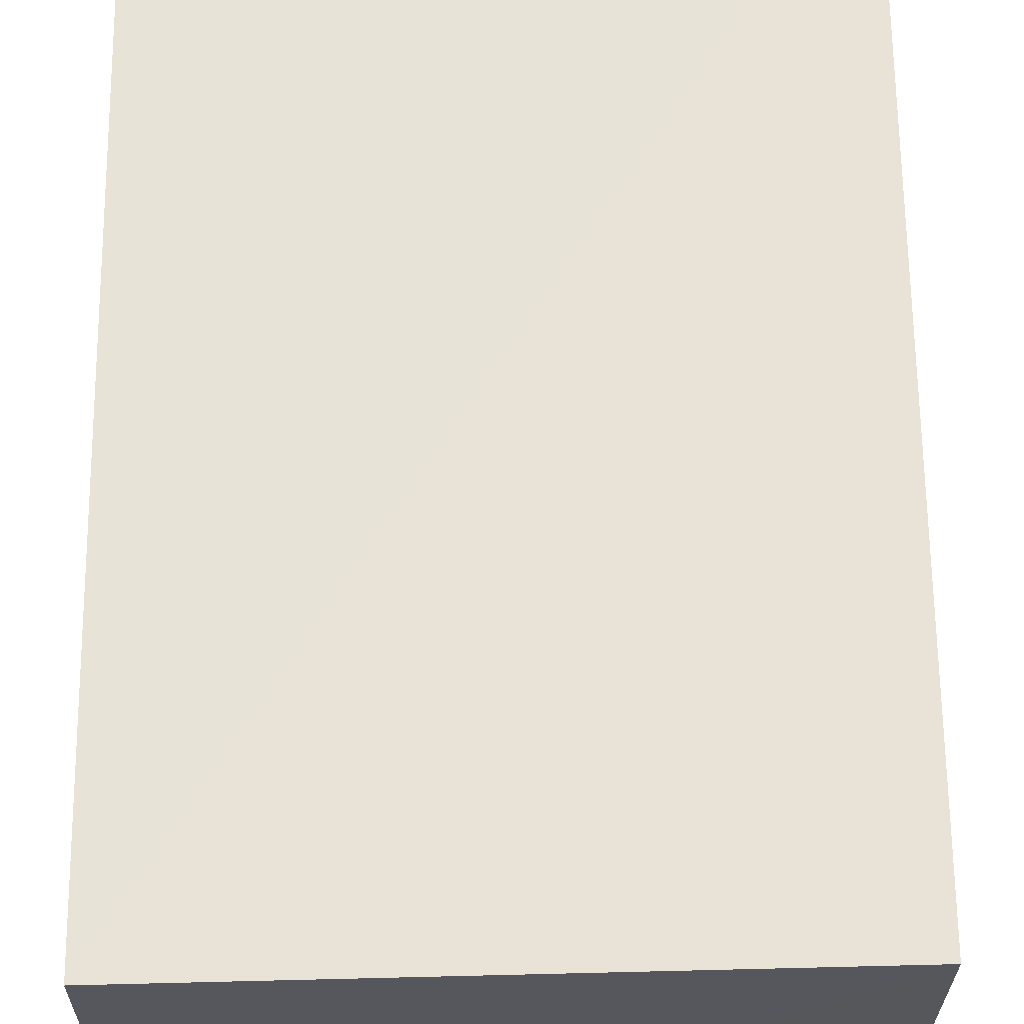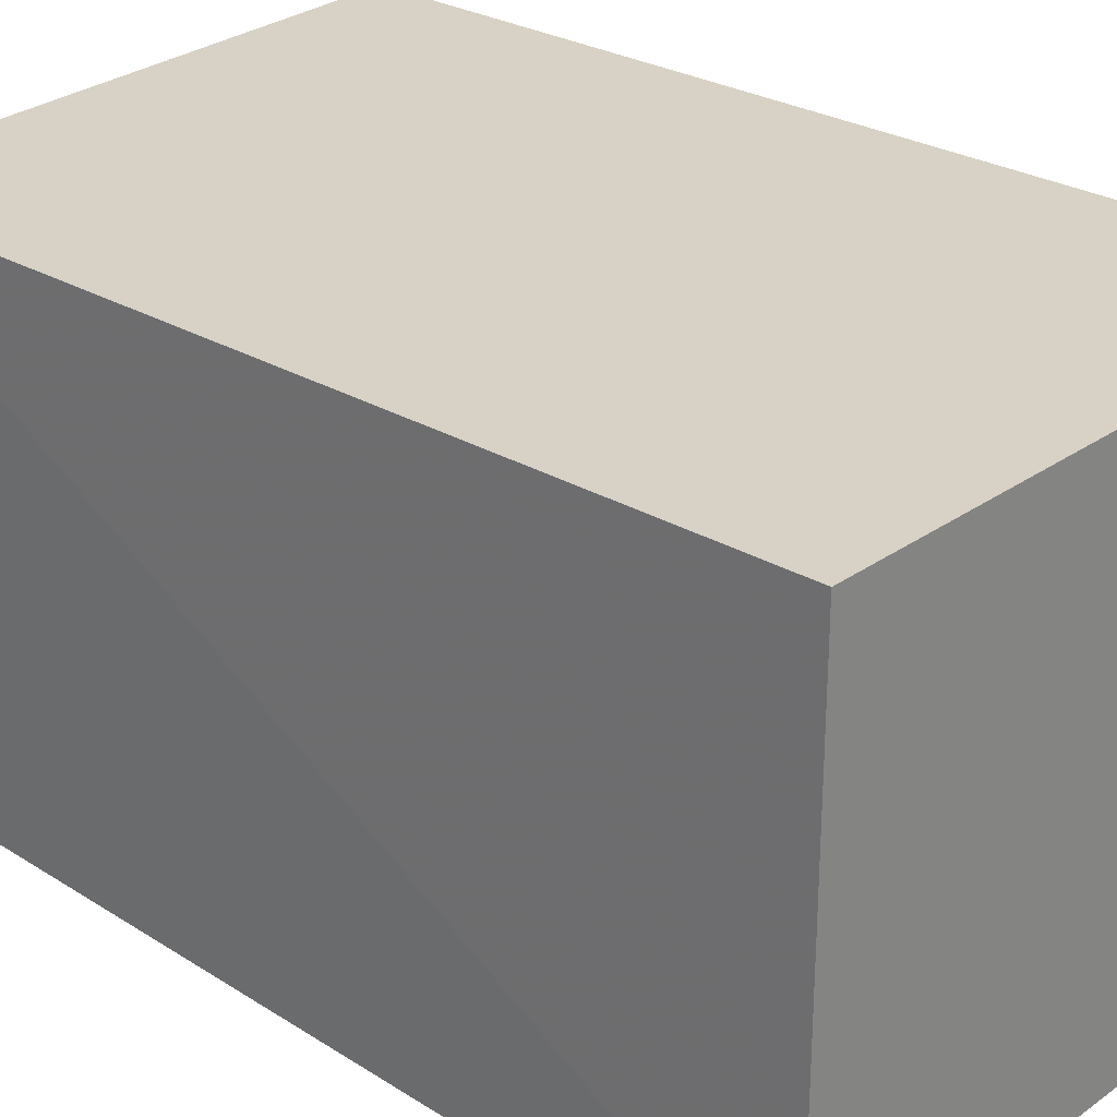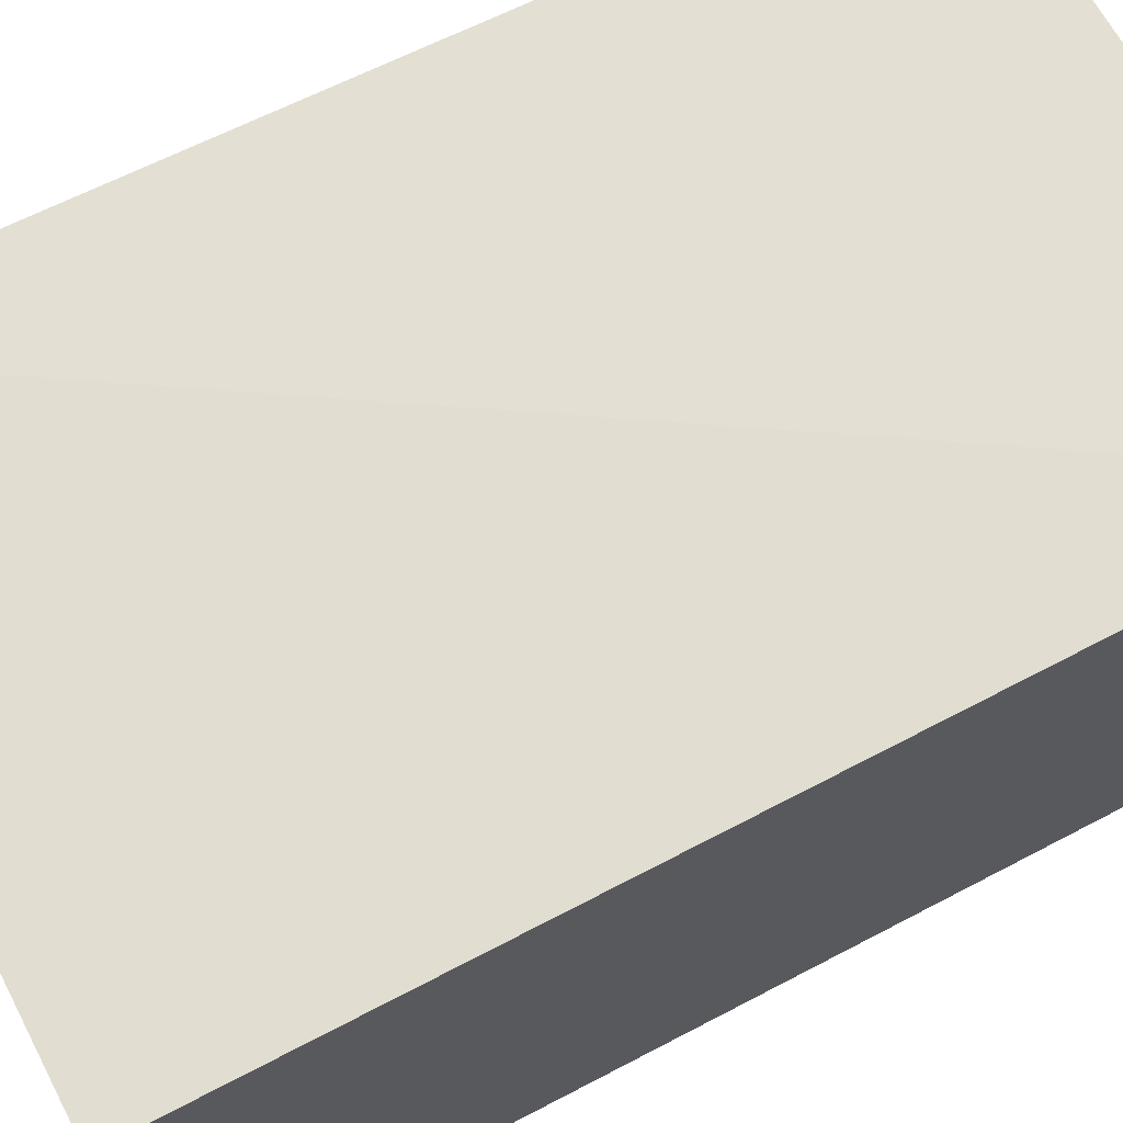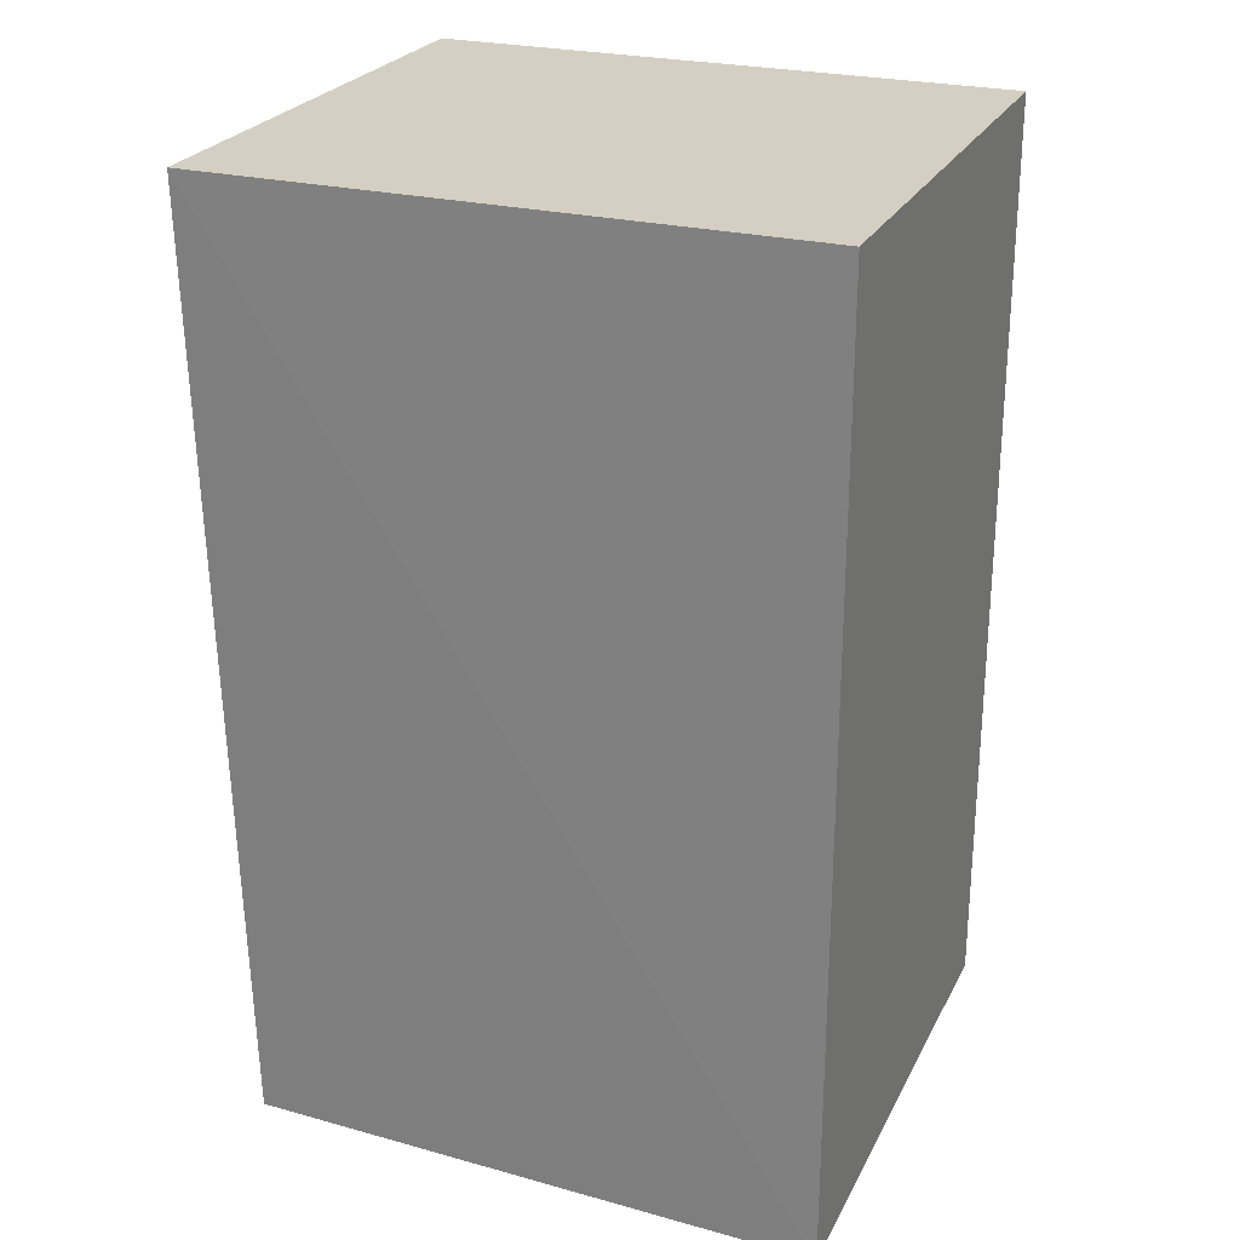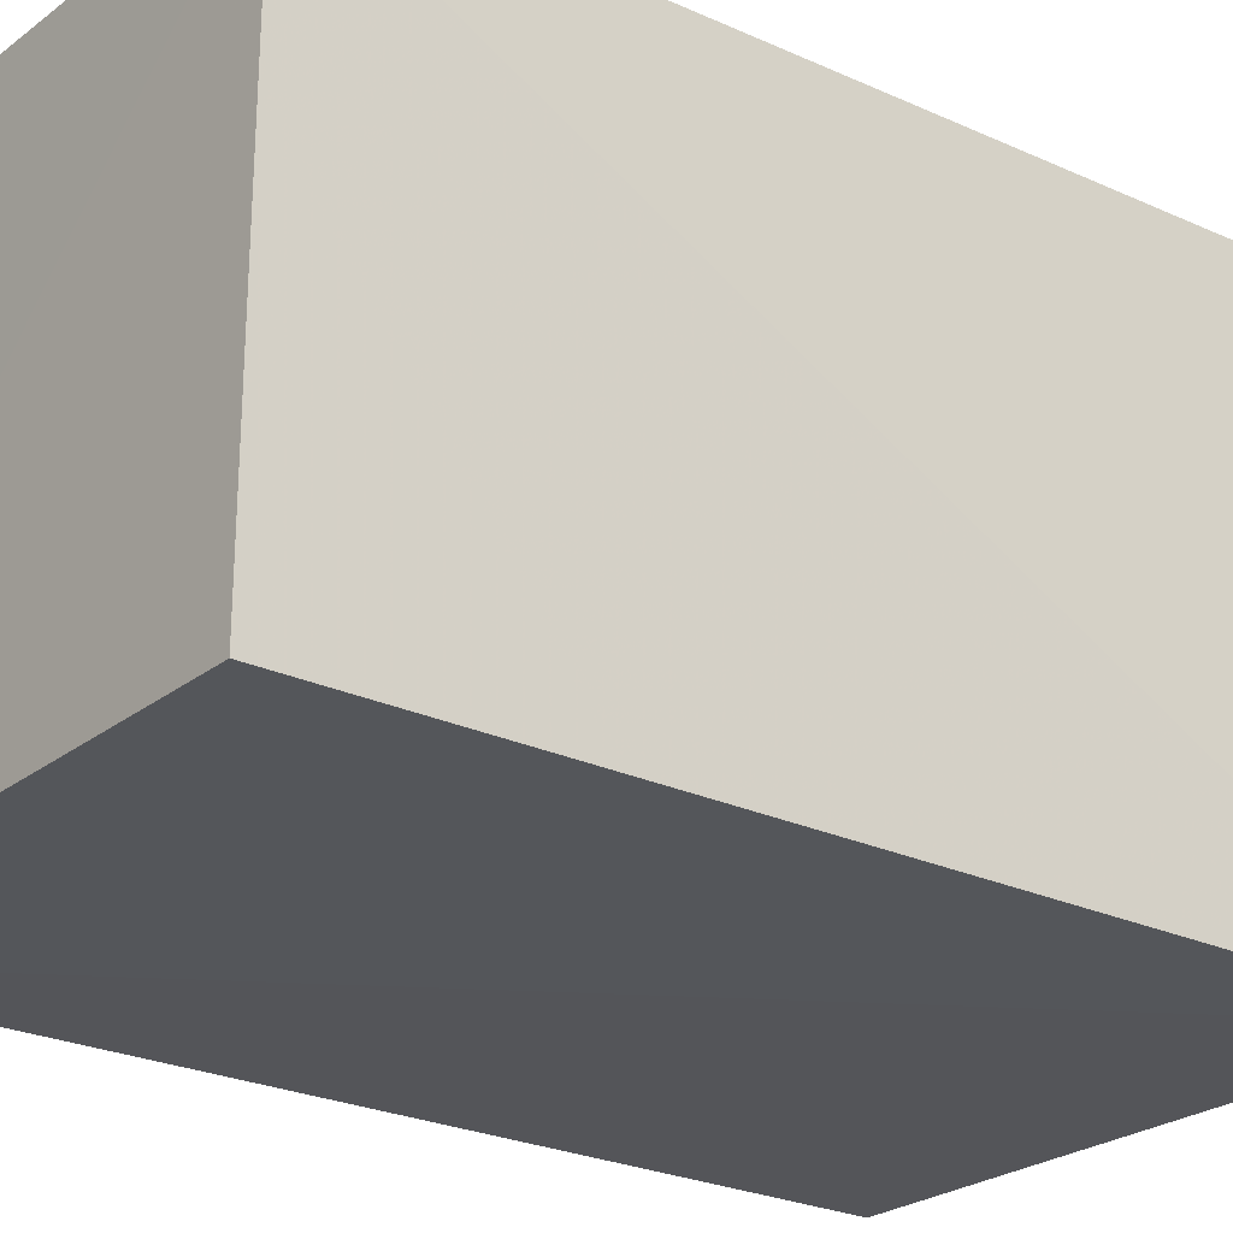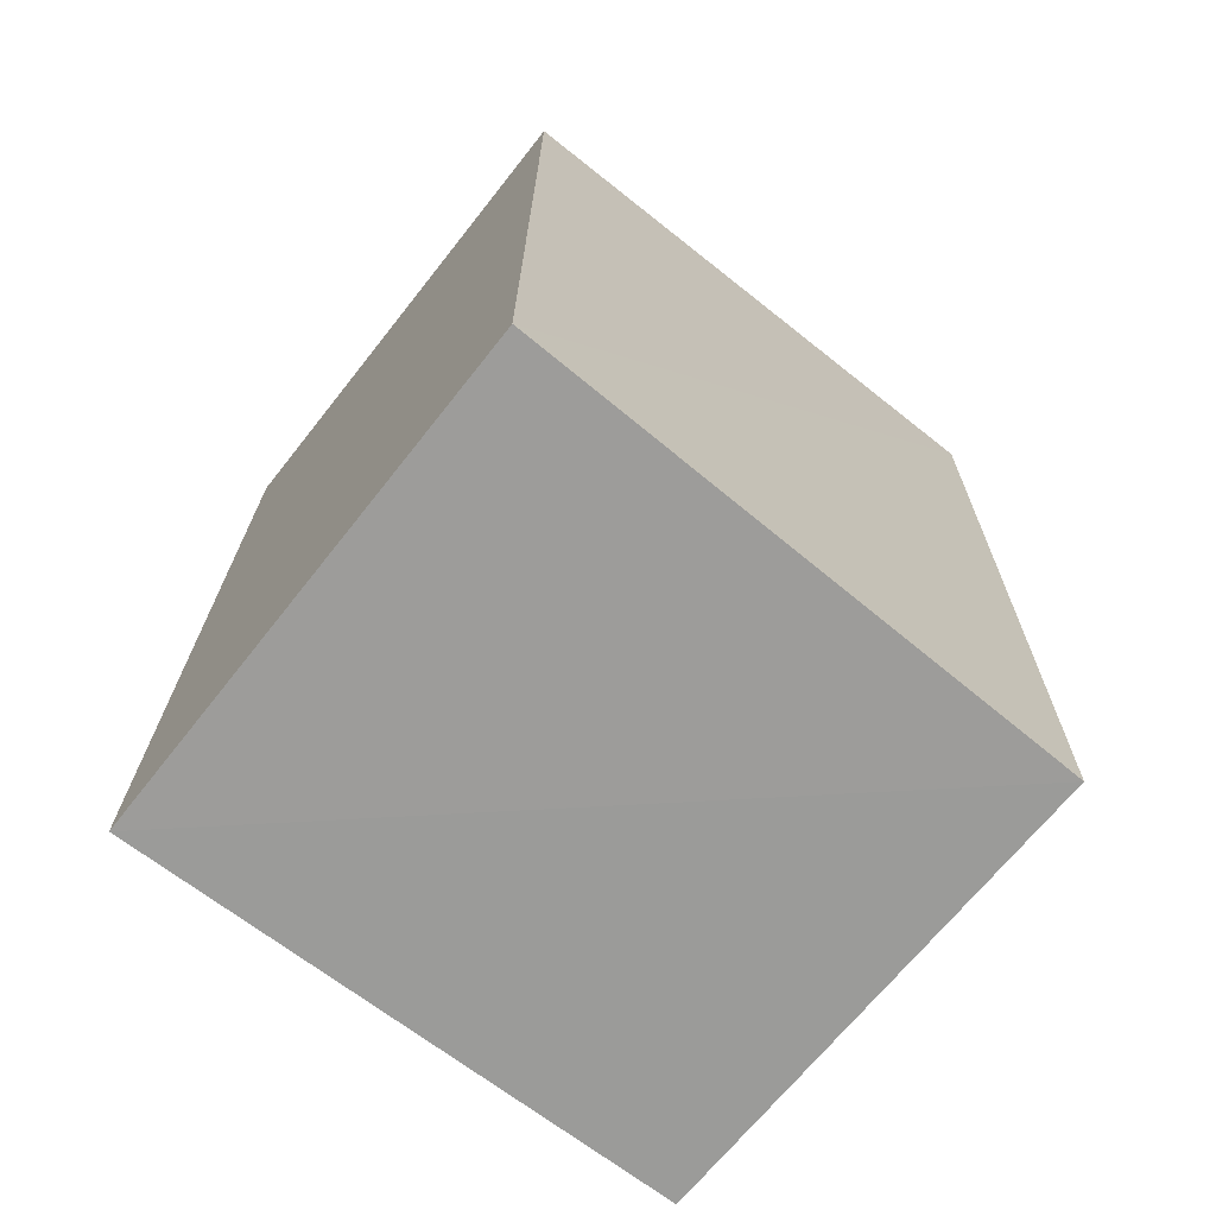
<metadata>
{"format":"obj","ext":"obj","renderer":"f3d","projection":"perspective","resolution":1024,"background":"white","views":[{"elev":62.3,"azim":-1.1,"up":"+Z"},{"elev":27.3,"azim":132.6,"up":"+Z"},{"elev":68.5,"azim":-117.6,"up":"+Z"},{"elev":25.4,"azim":-158.1,"up":"+Y"},{"elev":-24.7,"azim":51.9,"up":"+Z"},{"elev":-70.6,"azim":-38.4,"up":"+Y"}]}
</metadata>
<code>
v 0.2239 -0.3854 0.03172
v 0.223 -0.3849 -0.03243
v 0.2258 -0.2652 -0.03333
v 0.15 -0.2652 0.03333
v 0.15 -0.3864 0.03333
v 0.15 -0.2652 -0.03333
v 0.2258 -0.2652 0.03333
v 0.15 -0.3864 -0.03333
f 1 2 3
f 6 4 3
f 6 5 4
f 7 1 3
f 7 3 4
f 7 5 1
f 7 4 5
f 8 2 1
f 8 1 5
f 8 5 6
f 8 6 3
f 8 3 2

</code>
